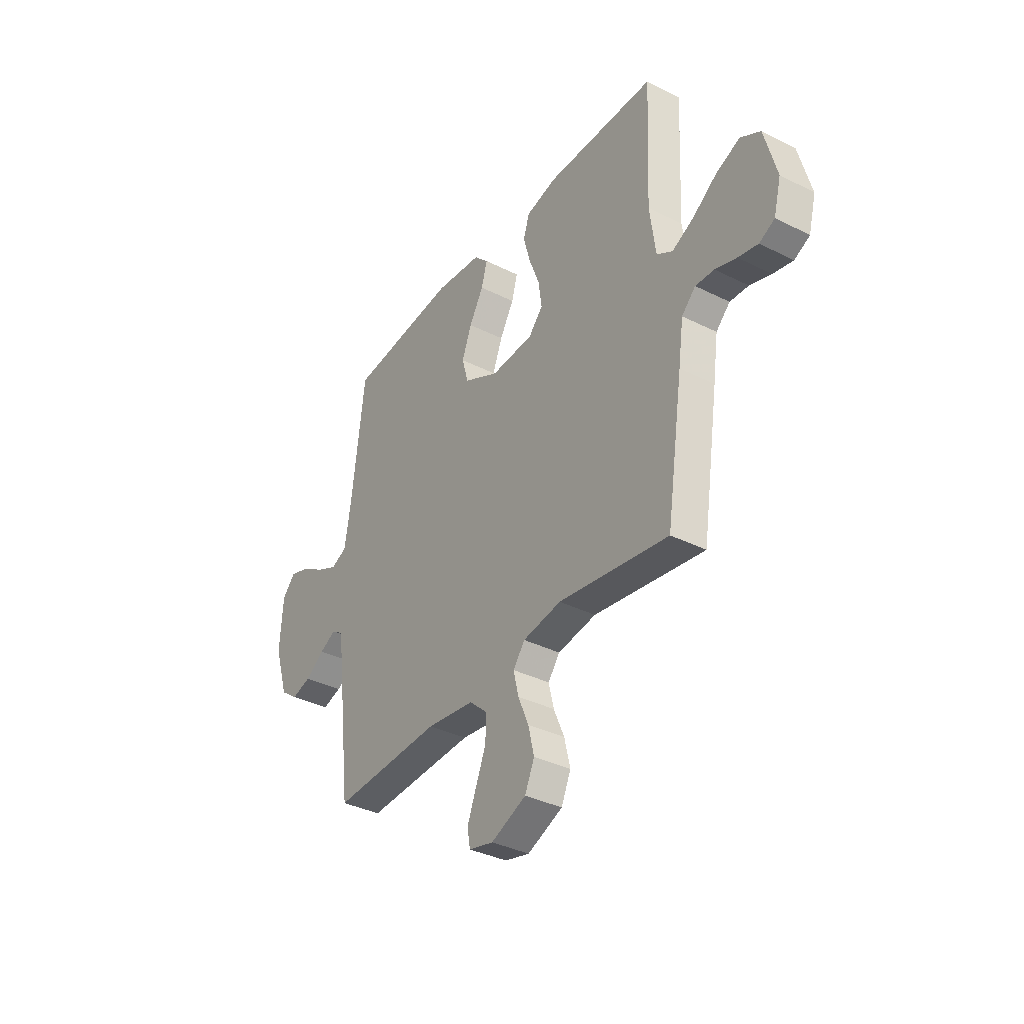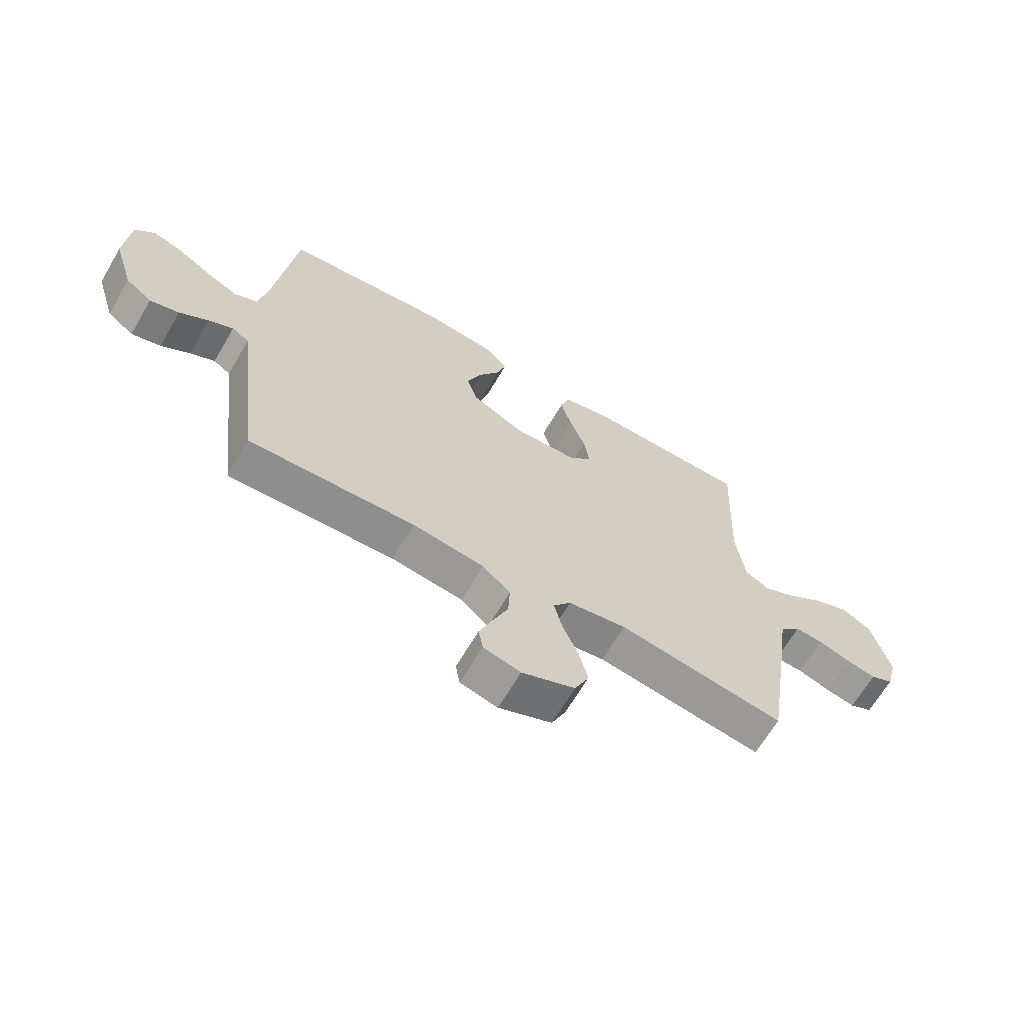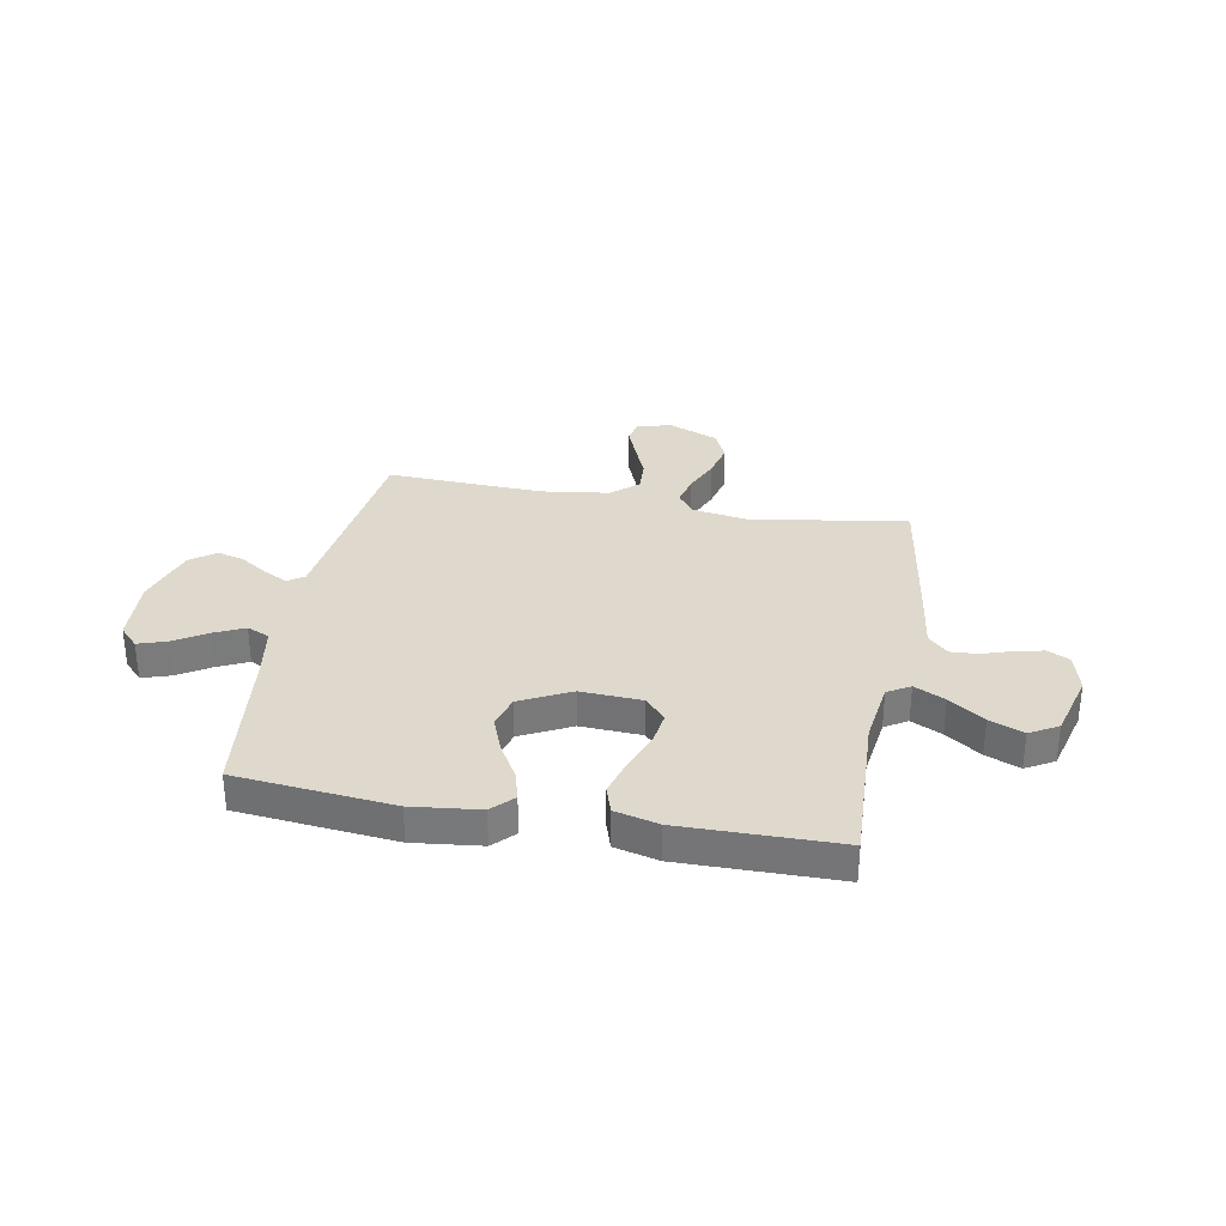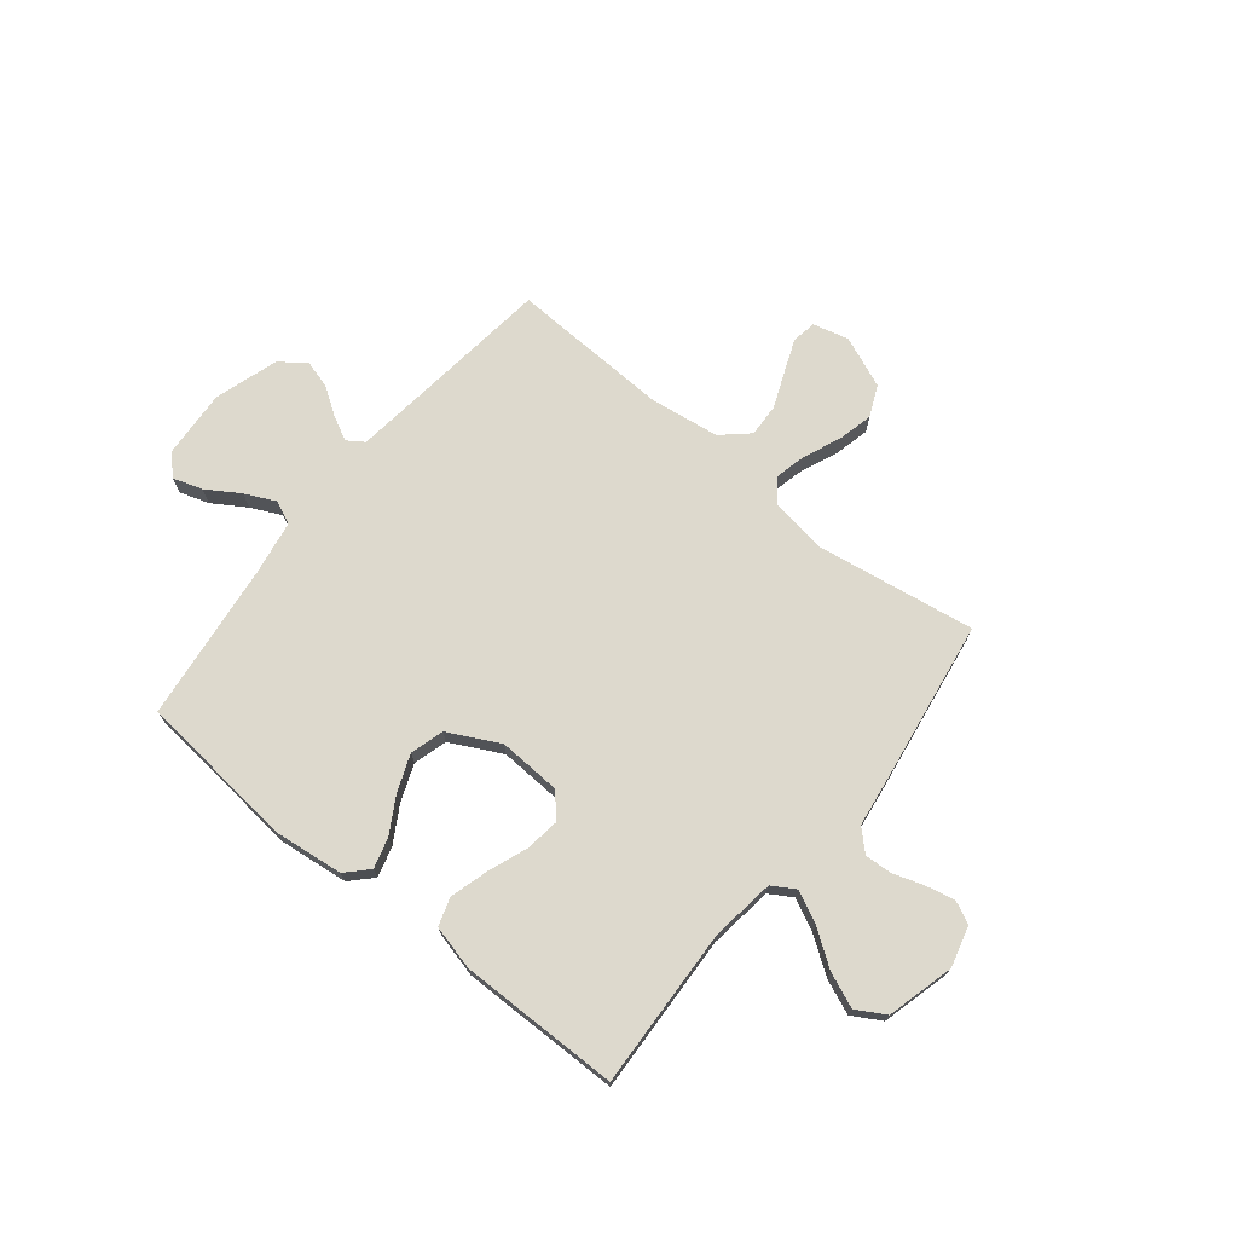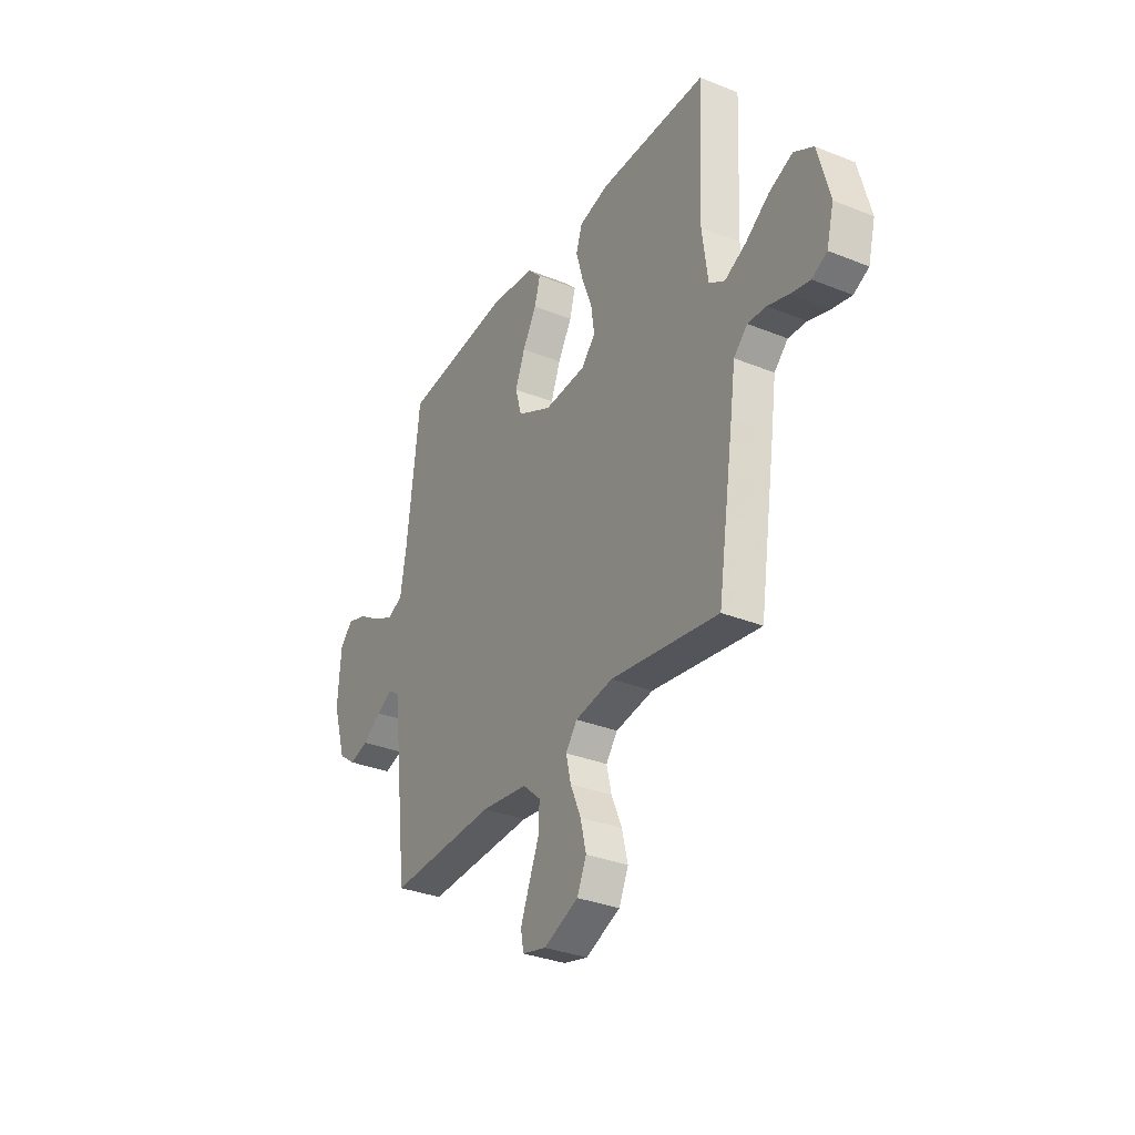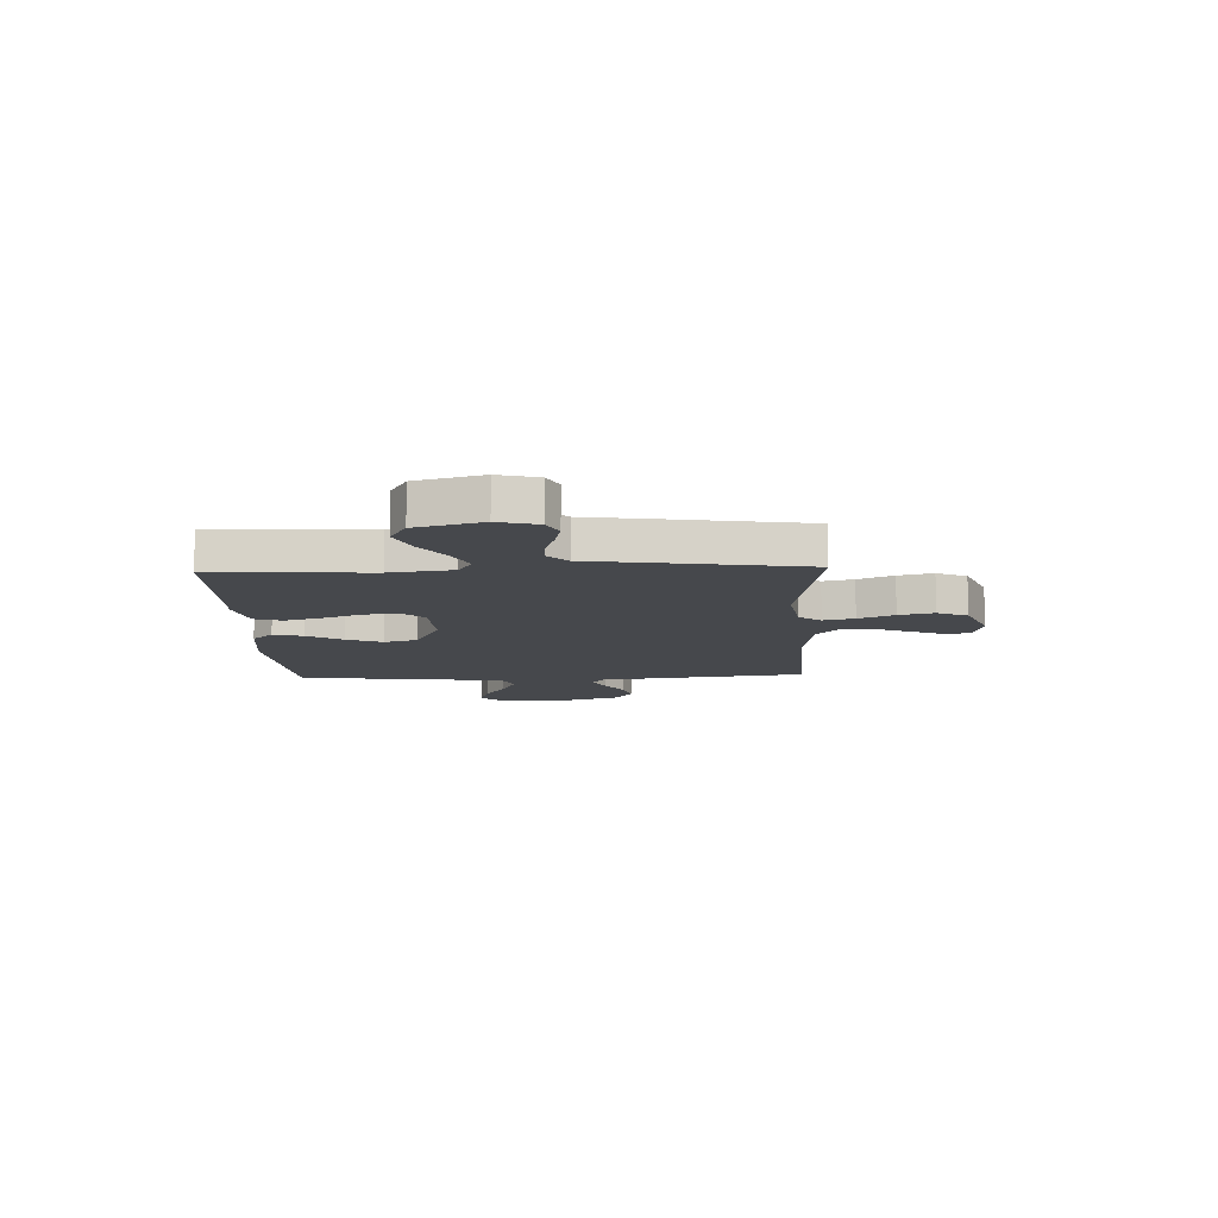
<metadata>
{"format":"obj","ext":"obj","renderer":"f3d","projection":"perspective","resolution":1024,"background":"white","views":[{"elev":-36.3,"azim":56.8,"up":"+Z"},{"elev":-66.0,"azim":-30.4,"up":"+Z"},{"elev":31.9,"azim":10.5,"up":"+Y"},{"elev":72.0,"azim":38.9,"up":"+Y"},{"elev":-32.7,"azim":60.8,"up":"+Z"},{"elev":-11.3,"azim":92.3,"up":"+Y"}]}
</metadata>
<code>
v 0.5 0.07 0.5
v 0.486 0.07 0.2
v 0.502 0.07 0.08
v 0.545 0.07 0.054
v 0.604 0.07 0.083
v 0.671 0.07 0.13
v 0.736 0.07 0.157
v 0.79 0.07 0.126
v 0.823 0.07 0
v 0.803 0.07 -0.076
v 0.761 0.07 -0.097
v 0.707 0.07 -0.085
v 0.649 0.07 -0.066
v 0.598 0.07 -0.063
v 0.56 0.07 -0.1
v 0.546 0.07 -0.2
v 0.5 0.07 -0.5
v 0.2 0.07 -0.453
v 0.095 0.07 -0.47
v 0.063 0.07 -0.512
v 0.077 0.07 -0.571
v 0.106 0.07 -0.639
v 0.122 0.07 -0.706
v 0.096 0.07 -0.764
v 0 0.07 -0.804
v -0.067 0.07 -0.787
v -0.075 0.07 -0.742
v -0.051 0.07 -0.681
v -0.023 0.07 -0.613
v -0.02 0.07 -0.551
v -0.07 0.07 -0.506
v -0.2 0.07 -0.488
v -0.5 0.07 -0.5
v -0.536 0.07 -0.2
v -0.548 0.07 -0.103
v -0.579 0.07 -0.082
v -0.624 0.07 -0.105
v -0.676 0.07 -0.14
v -0.729 0.07 -0.155
v -0.777 0.07 -0.119
v -0.814 0.07 0
v -0.806 0.07 0.127
v -0.77 0.07 0.165
v -0.715 0.07 0.147
v -0.653 0.07 0.108
v -0.596 0.07 0.081
v -0.553 0.07 0.1
v -0.536 0.07 0.2
v -0.5 0.07 0.5
v -0.2 0.07 0.53
v -0.071 0.07 0.515
v -0.032 0.07 0.475
v -0.048 0.07 0.418
v -0.087 0.07 0.351
v -0.114 0.07 0.282
v -0.096 0.07 0.219
v 0 0.07 0.17
v 0.117 0.07 0.176
v 0.156 0.07 0.219
v 0.147 0.07 0.285
v 0.119 0.07 0.359
v 0.099 0.07 0.43
v 0.116 0.07 0.482
v 0.2 0.07 0.503
v 0.5 0 0.5
v 0.486 0 0.2
v 0.502 0 0.08
v 0.545 0 0.054
v 0.604 0 0.083
v 0.671 0 0.13
v 0.736 0 0.157
v 0.79 0 0.126
v 0.823 0 0
v 0.803 0 -0.076
v 0.761 0 -0.097
v 0.707 0 -0.085
v 0.649 0 -0.066
v 0.598 0 -0.063
v 0.56 0 -0.1
v 0.546 0 -0.2
v 0.5 0 -0.5
v 0.2 0 -0.453
v 0.095 0 -0.47
v 0.063 0 -0.512
v 0.077 0 -0.571
v 0.106 0 -0.639
v 0.122 0 -0.706
v 0.096 0 -0.764
v 0 0 -0.804
v -0.067 0 -0.787
v -0.075 0 -0.742
v -0.051 0 -0.681
v -0.023 0 -0.613
v -0.02 0 -0.551
v -0.07 0 -0.506
v -0.2 0 -0.488
v -0.5 0 -0.5
v -0.536 0 -0.2
v -0.548 0 -0.103
v -0.579 0 -0.082
v -0.624 0 -0.105
v -0.676 0 -0.14
v -0.729 0 -0.155
v -0.777 0 -0.119
v -0.814 0 0
v -0.806 0 0.127
v -0.77 0 0.165
v -0.715 0 0.147
v -0.653 0 0.108
v -0.596 0 0.081
v -0.553 0 0.1
v -0.536 0 0.2
v -0.5 0 0.5
v -0.2 0 0.53
v -0.071 0 0.515
v -0.032 0 0.475
v -0.048 0 0.418
v -0.087 0 0.351
v -0.114 0 0.282
v -0.096 0 0.219
v 0 0 0.17
v 0.117 0 0.176
v 0.156 0 0.219
v 0.147 0 0.285
v 0.119 0 0.359
v 0.099 0 0.43
v 0.116 0 0.482
v 0.2 0 0.503
f 63 64 1 2
f 60 61 62 63
f 60 63 2 3
f 59 60 3 4
f 58 59 4
f 57 58 4
f 51 52 53 54
f 51 54 55
f 48 49 50 51
f 47 48 51 55
f 46 47 55 56
f 42 43 44 45
f 42 45 46
f 41 42 46
f 37 38 39 40
f 36 37 40 41
f 32 33 34
f 31 32 34 35
f 26 27 28 29
f 24 25 26 29
f 24 29 30
f 21 22 23 24
f 20 21 24 30
f 19 20 30 31
f 15 16 17 18
f 15 18 19
f 14 15 19 31
f 10 11 12 13
f 8 9 10 13
f 8 13 14
f 5 6 7 8
f 4 5 8 14
f 57 4 14 31
f 36 41 46 56
f 35 36 56 57
f 31 35 57
f 66 65 128 127
f 127 126 125 124
f 67 66 127 124
f 68 67 124 123
f 68 123 122
f 68 122 121
f 118 117 116 115
f 119 118 115
f 115 114 113 112
f 119 115 112 111
f 120 119 111 110
f 109 108 107 106
f 110 109 106
f 110 106 105
f 104 103 102 101
f 105 104 101 100
f 98 97 96
f 99 98 96 95
f 93 92 91 90
f 93 90 89 88
f 94 93 88
f 88 87 86 85
f 94 88 85 84
f 95 94 84 83
f 82 81 80 79
f 83 82 79
f 95 83 79 78
f 77 76 75 74
f 77 74 73 72
f 78 77 72
f 72 71 70 69
f 78 72 69 68
f 95 78 68 121
f 120 110 105 100
f 121 120 100 99
f 121 99 95
f 1 65 66 2
f 2 66 67 3
f 3 67 68 4
f 4 68 69 5
f 5 69 70 6
f 6 70 71 7
f 7 71 72 8
f 8 72 73 9
f 9 73 74 10
f 10 74 75 11
f 11 75 76 12
f 12 76 77 13
f 13 77 78 14
f 14 78 79 15
f 15 79 80 16
f 16 80 81 17
f 17 81 82 18
f 18 82 83 19
f 19 83 84 20
f 20 84 85 21
f 21 85 86 22
f 22 86 87 23
f 23 87 88 24
f 24 88 89 25
f 25 89 90 26
f 26 90 91 27
f 27 91 92 28
f 28 92 93 29
f 29 93 94 30
f 30 94 95 31
f 31 95 96 32
f 32 96 97 33
f 33 97 98 34
f 34 98 99 35
f 35 99 100 36
f 36 100 101 37
f 37 101 102 38
f 38 102 103 39
f 39 103 104 40
f 40 104 105 41
f 41 105 106 42
f 42 106 107 43
f 43 107 108 44
f 44 108 109 45
f 45 109 110 46
f 46 110 111 47
f 47 111 112 48
f 48 112 113 49
f 49 113 114 50
f 50 114 115 51
f 51 115 116 52
f 52 116 117 53
f 53 117 118 54
f 54 118 119 55
f 55 119 120 56
f 56 120 121 57
f 57 121 122 58
f 58 122 123 59
f 59 123 124 60
f 60 124 125 61
f 61 125 126 62
f 62 126 127 63
f 63 127 128 64
f 64 128 65 1

</code>
